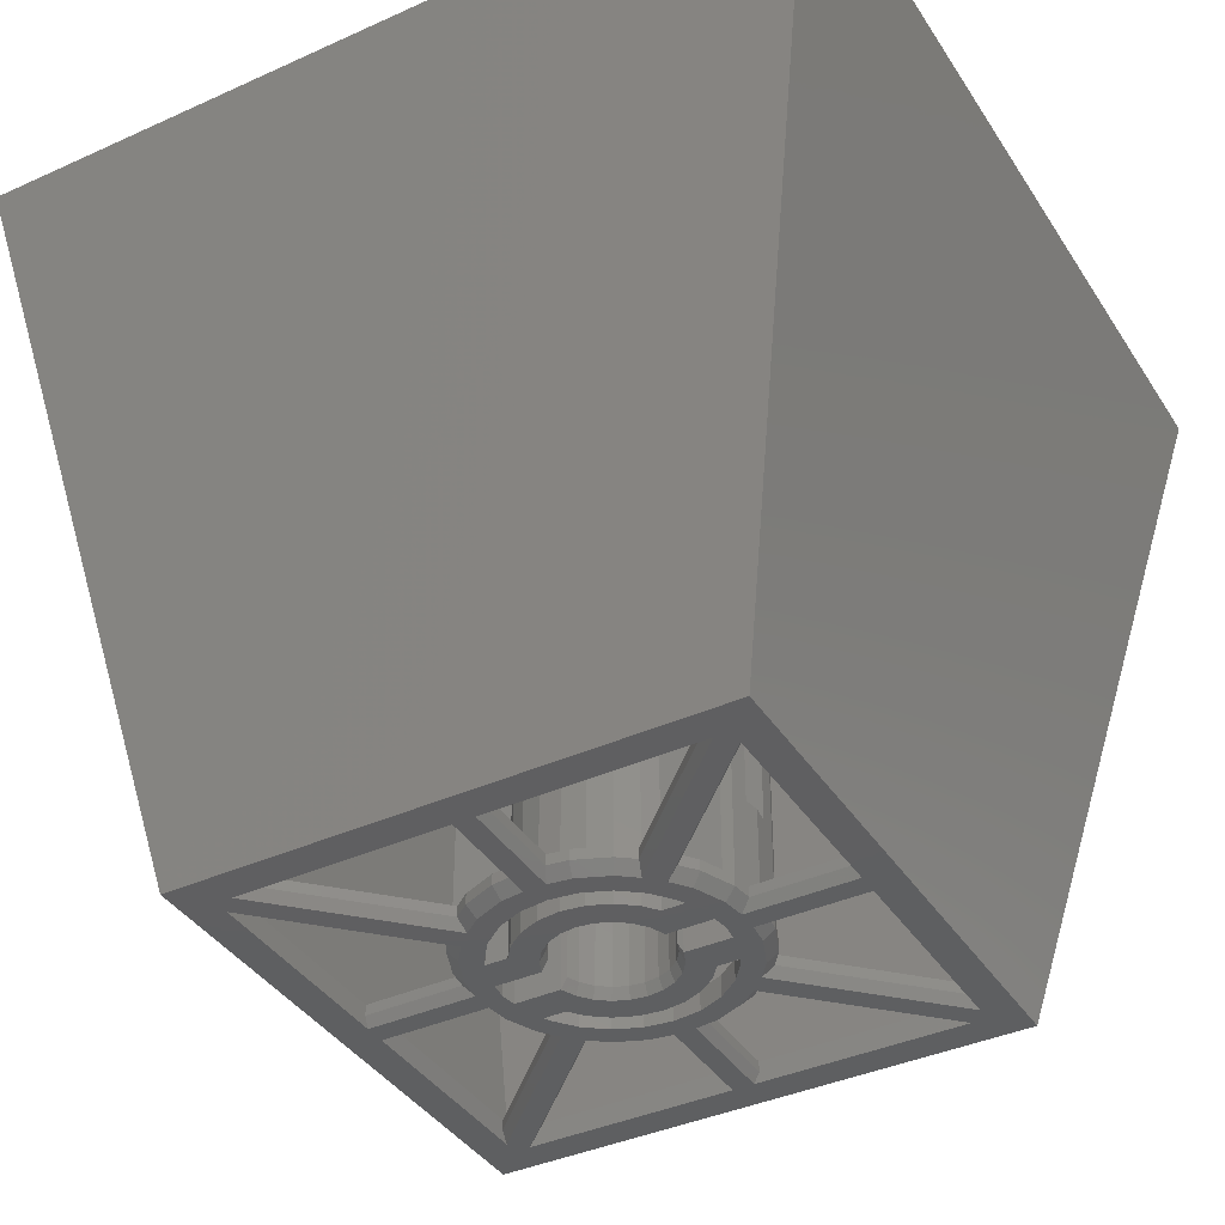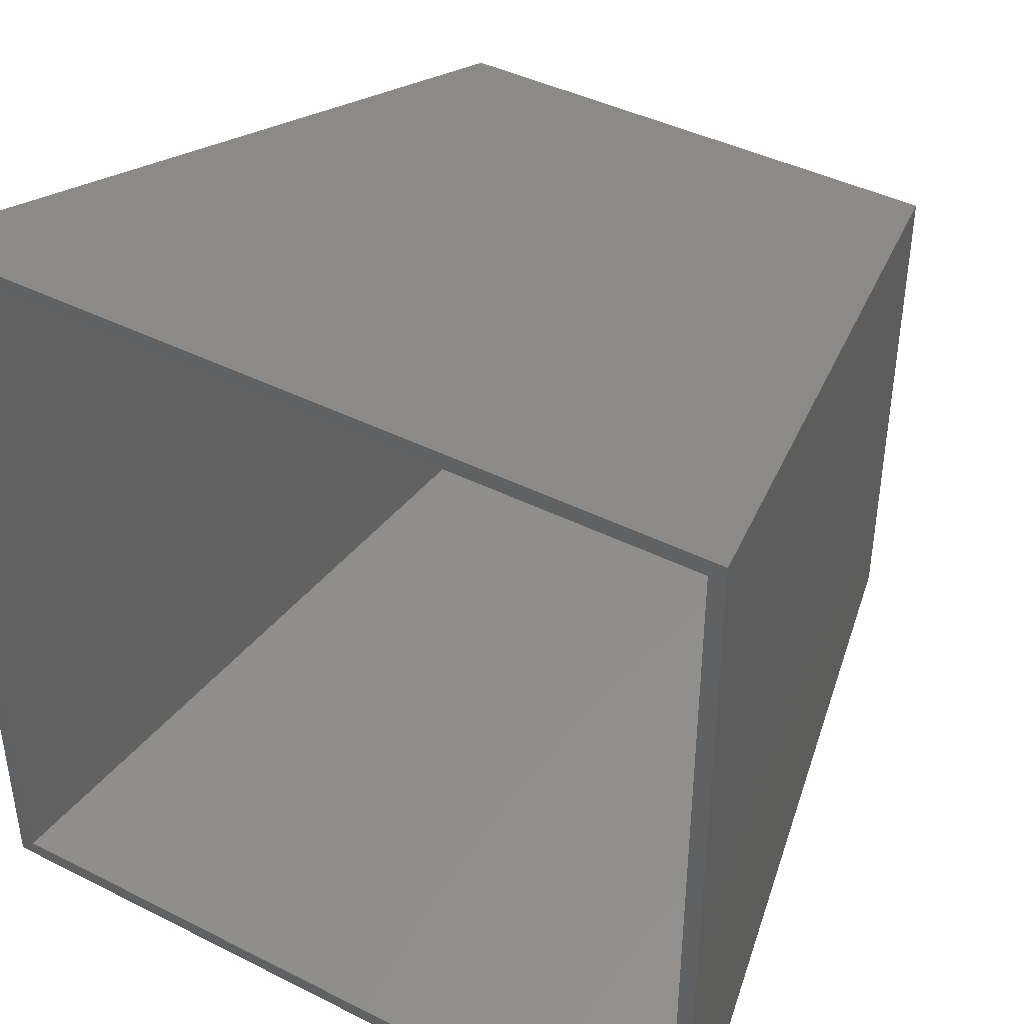
<metadata>
{"format":"stl","ext":"stl","renderer":"f3d","projection":"perspective","resolution":1024,"background":"white","views":[{"elev":-39.0,"azim":-150.5,"up":"+Z"},{"elev":42.0,"azim":31.2,"up":"+Y"}]}
</metadata>
<code>
# stl→obj: 375 verts, 788 faces
v 20 -20 35
v -12.5 -12.5 0
v 12.5 -12.5 0
v -20 -20 35
v 20 20 35
v 12.5 12.5 0
v -12.5 12.5 0
v -11 11 0
v -11 10.29 0
v -11 -10.29 0
v -10.29 11 0
v -0.5 11 0
v 0.5 11 0
v 10.29 11 0
v 11 11 0
v 11 10.29 0
v 11 0.5 0
v 11 -11 0
v -11 -11 0
v -10.29 -11 0
v -0.5 -11 0
v 0.5 -11 0
v 10.29 -11 0
v 11 -0.5 0
v 11 -10.29 0
v -11 -0.5 5.64e-16
v -11 0.5 0
v -20 20 35
v -11 0.75 1
v -11 9.939 1
v -11 -0.75 1
v 11 0.75 1
v 11 11 1
v 11 9.939 1
v -11.91 -11.91 1
v -11 -11 1
v -11.91 11.91 1
v 11.91 -11.91 1
v -11 -9.939 1
v -9.939 -11 1
v -0.75 -11 1
v 0.75 -11 1
v 9.939 -11 1
v 11 -11 1
v 11 -0.75 1
v -11 11 1
v 11.91 11.91 1
v -9.939 11 1
v -0.75 11 1
v 0.75 11 1
v 9.939 11 1
v 11 -9.939 1
v 19.2 19.2 35
v -19.2 19.2 35
v -19.2 -19.2 35
v 19.2 -19.2 35
v -0.75 11 0.5
v -9.939 11 0.5
v 0.75 -11 0.5
v 9.939 -11 0.5
v 9.939 11 0.5
v 0.75 11 0.5
v -11 -9.939 0.5
v -11 -0.75 0.5
v 11 0.75 0.5
v 11 9.939 0.5
v -11 0.75 0.5
v -11 9.939 0.5
v -9.939 -11 0.5
v -0.75 -11 0.5
v 11 -9.939 0.5
v 11 -0.75 0.5
v 1.294 4.83 1
v 0.75 4.901 0
v 1.294 4.83 0
v 0.75 4.901 1
v -2.5 4.33 1
v -2.935 3.996 0
v -2.5 4.33 0
v -2.935 3.996 1
v -2.753 0.7376 10
v -6.279 1.682 10
v -6.401 0.75 10
v -6.043 2.25 10
v -3.397 2.25 10
v -2.899 2.899 10
v -2.05 3.551 10
v -2.479 0.75 10
v -2.252 1.3 10
v -1.838 1.838 10
v -1.061 3.96 10
v -1.3 2.252 10
v -0.6729 2.511 10
v 1.692e-14 4.1 10
v 1.692e-14 2.6 10
v 0.6729 2.511 10
v 1.061 3.96 10
v 1.3 2.252 10
v 2.05 3.551 10
v 1.838 1.838 10
v 2.252 1.3 10
v 2.899 2.899 10
v 2.479 0.75 10
v 2.753 0.7376 10
v 3.397 2.25 10
v 6.401 0.75 10
v 6.043 2.25 10
v 6.279 1.682 10
v -2.753 0.7376 1.41e-15
v -4.901 0.75 5
v -4.901 0.75 0
v -6.401 0.75 5
v 3.397 2.25 4.935e-15
v 4.434 2.25 1
v 4.434 2.25 0
v 6.043 2.25 1
v 0.75 6.401 0.5
v 0.5 5.93 0
v -3.397 -2.25 9.87e-15
v -4.434 -2.25 1
v -4.434 -2.25 0
v -3.397 -2.25 10
v -6.043 -2.25 1
v -6.043 -2.25 10
v -3.996 5.057 1
v -3.25 5.629 0.5
v -3.996 5.057 0.5
v -3.25 5.629 1
v 1.682 6.279 0.5
v 2.998 5.192 0
v 1.552 5.791 0
v 3.25 5.629 0.5
v -5.057 3.996 1
v -5.629 3.25 0.5
v -5.629 3.25 1
v -5.057 3.996 0.5
v -1.682 6.279 1
v -0.75 6.401 0.5
v -1.682 6.279 0.5
v -0.75 6.401 1
v -3.839 -4.547 0
v -3.25 -5.629 0.5
v -3.996 -5.057 0.5
v -2.998 -5.192 0
v 5.629 -3.25 0.5
v 5.057 -3.996 1
v 5.057 -3.996 0.5
v 5.629 -3.25 1
v 1.552 -5.791 0
v 0.75 -6.401 0.5
v 0.5 -5.93 0
v 1.682 -6.279 0.5
v -4.434 2.25 1
v -6.043 2.25 1
v -4.33 2.5 1
v -3.996 2.935 1
v -3.536 3.536 1
v -1.294 4.83 1
v -0.75 4.901 1
v 1.692e-14 5 1
v 5.057 3.996 1
v 5.629 3.25 1
v 0.75 6.401 1
v 1.682 6.279 1
v 2.5 4.33 1
v 3.25 5.629 1
v 2.935 3.996 1
v 3.536 3.536 1
v 3.996 5.057 1
v 3.996 2.935 1
v 4.33 2.5 1
v 5.93 -0.5 0
v 6.279 -1.682 0.5
v 5.791 -1.552 0
v 6.401 -0.75 0.5
v 1.682 -6.279 1
v 0.75 -6.401 1
v 6.043 -2.25 1
v 6.043 -2.25 10
v 6.279 -1.682 10
v 5.629 3.25 0.5
v 5.791 1.552 0
v 5.192 2.998 0
v 6.279 1.682 0.5
v -0.75 -6.401 1
v -1.682 -6.279 0.5
v -0.75 -6.401 0.5
v -1.682 -6.279 1
v -5.629 -3.25 1
v -5.057 -3.996 0.5
v -5.057 -3.996 1
v -5.629 -3.25 0.5
v -3.996 -5.057 1
v -4.33 -2.5 1
v -3.996 -2.935 1
v -3.25 -5.629 1
v -3.536 -3.536 1
v -2.935 -3.996 1
v -2.5 -4.33 1
v -1.294 -4.83 1
v -0.75 -4.901 1
v 1.692e-14 -5 1
v 0.75 -4.901 1
v 1.294 -4.83 1
v 2.5 -4.33 1
v 3.25 -5.629 1
v 2.935 -3.996 1
v 3.536 -3.536 1
v 3.996 -5.057 1
v 3.996 -2.935 1
v 4.33 -2.5 1
v 4.434 -2.25 1
v -6.279 -1.682 10
v -6.279 -1.682 0.5
v 3.839 -4.547 0
v 3.25 -5.629 0.5
v 2.998 -5.192 0
v 3.996 -5.057 0.5
v -3.397 2.25 4.935e-15
v -4.434 2.25 0
v 5.192 -2.998 0
v 4.547 -3.839 0
v 5.057 3.996 0.5
v -2.998 5.192 0
v -1.552 5.791 0
v -4.33 -2.5 0
v -3.996 -2.935 0
v -2.5 -4.33 0
v -2.935 -3.996 0
v 2.5 4.33 0
v 2.935 3.996 0
v -6.279 1.682 0.5
v 1.692e-14 5 0
v 3.536 3.536 0
v -4.33 2.5 0
v -3.536 3.536 0
v -1.294 -4.83 0
v 3.996 2.935 0
v 4.33 2.5 0
v 3.996 5.057 0.5
v -3.536 -3.536 0
v -0.75 4.901 0
v -3.996 2.935 0
v -1.294 4.83 0
v -0.75 -4.901 0
v 1.294 -4.83 0
v 0.75 -4.901 0
v -1.552 -5.791 0
v -0.5 -5.93 0
v 1.692e-14 -5 0
v -5.93 -0.5 0
v -6.401 -0.75 0.5
v -5.791 -1.552 0
v -5.192 2.998 0
v -4.547 3.839 0
v -5 0 0
v -4.901 -0.75 5
v -4.901 -0.75 0
v -5 0 5
v -5.192 -2.998 0
v -4.547 -3.839 0
v -5.93 0.5 0
v -6.401 0.75 0.5
v -5.791 1.552 0
v 5.93 0.5 0
v 6.401 0.75 0.5
v -11 -0.5 0
v 4.547 3.839 0
v 3.839 4.547 0
v -0.5 5.93 0
v -3.839 4.547 0
v 6.401 -0.75 1
v 6.401 0.75 1
v -2.899 2.899 4.935e-15
v -2.05 3.551 4.935e-15
v -2.468 1.425 1.41e-15
v -2.015 2.015 1.41e-15
v -1.061 3.96 4.935e-15
v -1.425 2.468 1.41e-15
v -0.7376 2.753 1.41e-15
v 1.692e-14 4.1 4.935e-15
v 1.692e-14 2.85 1.41e-15
v 1.061 3.96 4.935e-15
v 0.7376 2.753 1.41e-15
v 1.425 2.468 1.41e-15
v 2.05 3.551 4.935e-15
v 2.015 2.015 1.41e-15
v 2.468 1.425 1.41e-15
v 2.899 2.899 4.935e-15
v 2.753 0.7376 1.41e-15
v 4.901 0.75 0
v 5 0 0
v -2.753 -0.7376 1.41e-15
v -2.899 -2.899 9.87e-15
v -2.05 -3.551 9.87e-15
v -2.468 -1.425 1.41e-15
v -2.015 -2.015 1.41e-15
v -1.061 -3.96 9.87e-15
v -1.425 -2.468 1.41e-15
v -0.7376 -2.753 1.41e-15
v 1.692e-14 -4.1 9.87e-15
v 1.692e-14 -2.85 1.41e-15
v 0.7376 -2.753 1.41e-15
v 1.061 -3.96 9.87e-15
v 1.425 -2.468 1.41e-15
v 2.05 -3.551 9.87e-15
v 2.015 -2.015 1.41e-15
v 2.468 -1.425 1.41e-15
v 2.899 -2.899 9.87e-15
v 2.753 -0.7376 1.41e-15
v 3.397 -2.25 9.87e-15
v 4.901 -0.75 0
v 4.434 -2.25 0
v 2.5 -4.33 0
v 2.935 -3.996 0
v 3.536 -3.536 0
v 3.996 -2.935 0
v 4.33 -2.5 0
v -6.401 -0.75 1
v -6.401 0.75 1
v 5 0 5
v 4.901 -0.75 5
v 3.397 -2.25 10
v 4.901 0.75 5
v 6.5 0 1
v 6.401 -0.75 5
v 6.401 0.75 5
v 6.5 0 5
v 6.401 -0.75 10
v -6.5 0 1
v -6.401 -0.75 5
v -6.5 0 5
v -6.401 -0.75 10
v -2.753 -0.7376 10
v -2.899 -2.899 10
v -2.05 -3.551 10
v -2.479 -0.75 10
v -2.252 -1.3 10
v -1.838 -1.838 10
v -1.061 -3.96 10
v -1.3 -2.252 10
v -0.6729 -2.511 10
v 1.692e-14 -4.1 10
v 1.692e-14 -2.6 10
v 1.061 -3.96 10
v 0.6729 -2.511 10
v 1.3 -2.252 10
v 2.05 -3.551 10
v 1.838 -1.838 10
v 2.252 -1.3 10
v 2.899 -2.899 10
v 2.479 -0.75 10
v 2.753 -0.7376 10
v -2.252 -1.3 0.5
v -2.479 -0.75 0.5
v -1.838 -1.838 0.5
v -1.3 -2.252 0.5
v -0.6729 -2.511 0.5
v 1.692e-14 -2.6 0.5
v 0.6729 -2.511 0.5
v 1.3 -2.252 0.5
v 1.838 -1.838 0.5
v 2.252 -1.3 0.5
v 2.479 -0.75 0.5
v -2.479 0.75 0.5
v -2.252 1.3 0.5
v -1.838 1.838 0.5
v -1.3 2.252 0.5
v -0.6729 2.511 0.5
v 1.692e-14 2.6 0.5
v 0.6729 2.511 0.5
v 1.3 2.252 0.5
v 1.838 1.838 0.5
v 2.252 1.3 0.5
v 2.479 0.75 0.5
f 1 2 3
f 2 1 4
f 3 5 1
f 5 3 6
f 7 8 2
f 8 7 6
f 2 8 9
f 2 9 10
f 8 6 11
f 11 6 12
f 12 6 13
f 13 6 14
f 14 6 15
f 15 6 16
f 16 6 17
f 17 6 18
f 2 19 3
f 19 2 10
f 3 19 20
f 3 20 21
f 3 21 22
f 3 22 23
f 3 23 18
f 3 18 6
f 24 18 25
f 18 24 17
f 9 26 10
f 26 9 27
f 28 6 7
f 6 28 5
f 29 30 31
f 32 33 34
f 35 36 37
f 36 35 38
f 37 36 39
f 36 38 40
f 40 38 41
f 41 38 42
f 42 38 43
f 43 38 44
f 44 38 45
f 45 38 32
f 37 46 47
f 46 37 30
f 30 37 39
f 30 39 31
f 47 46 48
f 47 48 49
f 47 49 50
f 47 50 51
f 47 51 33
f 47 33 32
f 47 32 38
f 45 52 44
f 53 37 47
f 37 53 54
f 28 2 4
f 2 28 7
f 4 55 28
f 55 4 1
f 55 1 56
f 56 1 53
f 28 54 5
f 54 28 55
f 5 54 53
f 5 53 1
f 53 38 56
f 38 53 47
f 55 38 35
f 38 55 56
f 57 11 12
f 11 57 58
f 58 57 49
f 58 49 48
f 35 54 55
f 54 35 37
f 59 23 22
f 23 59 60
f 60 59 42
f 60 42 43
f 61 13 14
f 13 61 62
f 62 61 50
f 50 61 51
f 26 63 10
f 63 26 39
f 39 26 64
f 39 64 31
f 65 16 17
f 16 65 32
f 16 32 66
f 66 32 34
f 9 67 27
f 67 9 68
f 67 30 29
f 30 67 68
f 69 21 20
f 21 69 70
f 70 69 41
f 41 69 40
f 45 71 52
f 71 45 72
f 71 24 25
f 24 71 72
f 73 74 75
f 74 73 76
f 77 78 79
f 78 77 80
f 81 82 83
f 82 81 84
f 84 81 85
f 85 81 86
f 86 81 87
f 87 81 88
f 87 88 89
f 87 89 90
f 87 90 91
f 91 90 92
f 91 92 93
f 91 93 94
f 94 93 95
f 94 95 96
f 94 96 97
f 97 96 98
f 97 98 99
f 99 98 100
f 99 100 101
f 99 101 102
f 102 101 103
f 102 103 104
f 102 104 105
f 105 104 106
f 105 106 107
f 107 106 108
f 109 110 111
f 110 109 81
f 110 81 112
f 112 81 83
f 113 114 115
f 114 113 105
f 114 105 116
f 116 105 107
f 13 117 118
f 117 13 62
f 119 120 121
f 120 119 122
f 120 122 123
f 123 122 124
f 125 126 127
f 126 125 128
f 129 130 131
f 130 129 132
f 133 134 135
f 134 133 136
f 137 138 139
f 138 137 140
f 141 142 143
f 142 141 144
f 145 146 147
f 146 145 148
f 149 150 151
f 150 149 152
f 153 135 154
f 135 153 133
f 30 48 46
f 48 30 133
f 48 133 125
f 125 133 153
f 125 153 155
f 125 155 156
f 125 156 157
f 125 157 128
f 128 157 80
f 128 80 137
f 137 80 77
f 137 77 158
f 137 158 140
f 140 158 159
f 140 159 160
f 116 161 114
f 161 116 162
f 73 163 76
f 163 73 164
f 164 73 165
f 164 165 166
f 166 165 167
f 166 167 168
f 166 168 169
f 169 168 170
f 169 170 171
f 169 171 161
f 169 161 51
f 161 171 114
f 51 161 34
f 51 34 33
f 140 50 49
f 50 140 160
f 50 160 76
f 50 76 163
f 172 173 174
f 173 172 175
f 176 150 152
f 150 176 177
f 173 148 145
f 148 173 178
f 178 173 179
f 179 173 180
f 181 182 183
f 182 181 184
f 184 116 108
f 116 184 181
f 116 181 162
f 107 108 116
f 185 186 187
f 186 185 188
f 189 190 191
f 190 189 192
f 40 39 36
f 39 40 191
f 191 40 193
f 191 193 120
f 120 193 194
f 194 193 195
f 195 193 196
f 195 196 197
f 197 196 198
f 198 196 188
f 198 188 199
f 199 188 200
f 200 188 185
f 200 185 201
f 189 120 123
f 120 189 191
f 42 185 41
f 185 42 201
f 201 42 202
f 202 42 203
f 203 42 177
f 203 177 176
f 203 176 204
f 204 176 205
f 205 176 206
f 205 206 207
f 207 206 208
f 208 206 209
f 208 209 210
f 210 209 43
f 210 43 146
f 210 146 211
f 211 146 212
f 146 43 52
f 52 43 44
f 146 178 212
f 178 146 148
f 213 123 124
f 123 192 189
f 192 123 214
f 214 123 213
f 215 216 217
f 216 215 218
f 206 152 216
f 152 206 176
f 196 143 142
f 143 196 193
f 209 216 218
f 216 209 206
f 84 153 154
f 153 219 220
f 219 153 85
f 85 153 84
f 221 147 222
f 147 221 145
f 181 161 162
f 161 181 223
f 139 224 126
f 224 139 225
f 188 142 186
f 142 188 196
f 226 195 227
f 195 226 194
f 198 228 229
f 228 198 199
f 167 230 231
f 230 167 165
f 232 154 134
f 154 232 82
f 154 82 84
f 134 154 135
f 164 132 129
f 132 164 166
f 76 233 74
f 233 76 160
f 168 231 234
f 231 168 167
f 121 194 226
f 194 121 120
f 235 153 220
f 153 235 155
f 80 236 78
f 236 80 157
f 199 237 228
f 237 199 200
f 168 238 170
f 238 168 234
f 171 115 114
f 115 171 239
f 128 139 126
f 139 128 137
f 62 163 117
f 163 62 50
f 165 75 230
f 75 165 73
f 166 240 132
f 240 166 169
f 227 197 241
f 197 227 195
f 170 239 171
f 239 170 238
f 160 242 233
f 242 160 159
f 236 156 243
f 156 236 157
f 159 244 242
f 244 159 158
f 243 155 235
f 155 243 156
f 197 229 241
f 229 197 198
f 158 79 244
f 79 158 77
f 163 129 117
f 129 163 164
f 200 245 237
f 245 200 201
f 203 246 247
f 246 203 204
f 174 145 221
f 145 174 173
f 248 187 186
f 187 248 249
f 202 247 250
f 247 202 203
f 251 214 252
f 214 251 253
f 136 254 134
f 254 136 255
f 217 152 149
f 152 217 216
f 256 257 258
f 257 256 259
f 260 190 192
f 190 260 261
f 232 262 263
f 262 232 264
f 111 259 256
f 259 111 110
f 184 265 182
f 265 184 266
f 187 21 70
f 21 187 249
f 252 267 251
f 267 252 64
f 49 138 140
f 138 49 57
f 185 70 41
f 70 185 187
f 66 268 16
f 268 66 223
f 266 17 265
f 17 266 65
f 240 14 269
f 14 240 61
f 72 172 24
f 172 72 175
f 218 23 60
f 23 218 215
f 60 209 218
f 209 60 43
f 138 12 270
f 12 138 57
f 132 269 130
f 269 132 240
f 223 183 268
f 183 223 181
f 146 71 147
f 71 146 52
f 150 42 59
f 42 150 177
f 151 59 22
f 59 151 150
f 63 261 10
f 261 63 190
f 141 69 20
f 69 141 143
f 144 186 142
f 186 144 248
f 134 264 232
f 264 134 254
f 253 192 214
f 192 253 260
f 39 190 63
f 190 39 191
f 126 271 127
f 271 126 224
f 66 161 223
f 161 66 34
f 143 40 69
f 40 143 193
f 51 240 169
f 240 51 61
f 117 131 118
f 131 117 129
f 138 225 139
f 225 138 270
f 67 262 27
f 262 67 263
f 147 25 222
f 25 147 71
f 72 272 175
f 272 72 45
f 273 65 266
f 65 273 32
f 261 19 10
f 19 261 20
f 20 261 141
f 141 261 121
f 141 121 226
f 141 226 227
f 141 227 241
f 141 241 144
f 144 241 229
f 144 229 248
f 248 229 228
f 248 228 237
f 248 237 249
f 249 237 245
f 249 245 250
f 11 9 8
f 9 11 255
f 255 11 271
f 255 271 220
f 220 271 235
f 235 271 243
f 243 271 236
f 236 271 224
f 236 224 78
f 78 224 225
f 78 225 79
f 79 225 244
f 244 225 270
f 244 270 242
f 242 270 233
f 13 270 12
f 270 13 233
f 233 13 118
f 118 74 233
f 74 118 131
f 74 131 75
f 75 131 230
f 230 131 130
f 230 130 231
f 231 130 234
f 234 130 269
f 234 269 238
f 238 269 268
f 268 269 14
f 238 268 239
f 239 268 115
f 268 14 16
f 16 14 15
f 255 256 254
f 256 255 111
f 111 255 220
f 111 220 109
f 109 220 219
f 109 219 274
f 109 274 275
f 109 275 276
f 276 275 277
f 277 275 278
f 277 278 279
f 279 278 280
f 280 278 281
f 280 281 282
f 282 281 283
f 282 283 284
f 284 283 285
f 285 283 286
f 285 286 287
f 287 286 288
f 288 286 289
f 288 289 290
f 290 289 113
f 290 113 291
f 291 113 115
f 291 115 268
f 291 268 183
f 291 183 292
f 27 251 267
f 251 27 262
f 251 262 264
f 251 264 253
f 253 264 260
f 260 264 254
f 260 254 256
f 260 256 261
f 261 256 258
f 261 258 121
f 121 258 293
f 121 293 119
f 119 293 294
f 294 293 295
f 295 293 296
f 295 296 297
f 295 297 298
f 298 297 299
f 298 299 300
f 298 300 301
f 301 300 302
f 301 302 303
f 301 303 304
f 304 303 305
f 304 305 306
f 306 305 307
f 306 307 308
f 306 308 309
f 309 308 310
f 309 310 311
f 311 310 312
f 311 312 313
f 313 312 222
f 222 312 221
f 221 312 292
f 221 292 183
f 221 183 182
f 221 182 174
f 174 182 172
f 172 182 265
f 172 265 17
f 172 17 24
f 249 22 21
f 22 249 250
f 22 250 151
f 151 250 247
f 151 247 149
f 149 247 246
f 149 246 314
f 149 314 217
f 217 314 315
f 217 315 316
f 217 316 215
f 215 316 317
f 215 317 222
f 215 222 23
f 222 317 318
f 222 318 313
f 23 222 25
f 23 25 18
f 136 9 255
f 9 136 68
f 319 64 252
f 64 319 31
f 11 127 271
f 127 11 58
f 58 125 127
f 125 58 48
f 67 320 263
f 320 67 29
f 133 68 136
f 68 133 30
f 205 315 314
f 315 205 207
f 204 314 246
f 314 204 205
f 207 316 315
f 316 207 208
f 211 317 210
f 317 211 318
f 321 312 322
f 312 321 292
f 201 250 245
f 250 201 202
f 179 212 178
f 212 311 313
f 311 212 323
f 323 212 179
f 212 318 211
f 318 212 313
f 324 292 321
f 292 324 291
f 210 316 208
f 316 210 317
f 45 325 272
f 325 32 273
f 32 325 45
f 326 321 322
f 321 327 324
f 327 321 326
f 327 326 328
f 325 326 272
f 326 325 328
f 173 329 180
f 329 173 175
f 329 175 272
f 329 272 326
f 184 273 266
f 273 184 327
f 327 184 106
f 106 184 108
f 273 328 325
f 328 273 327
f 319 29 31
f 29 319 330
f 320 29 330
f 331 112 332
f 112 331 257
f 112 257 259
f 110 112 259
f 82 112 83
f 112 82 320
f 320 82 263
f 263 82 232
f 112 330 332
f 330 112 320
f 332 319 331
f 319 332 330
f 333 214 213
f 214 333 252
f 252 333 331
f 252 331 319
f 213 334 333
f 334 213 124
f 334 124 122
f 334 122 335
f 334 335 336
f 334 336 337
f 337 336 338
f 338 336 339
f 339 336 340
f 339 340 341
f 341 340 342
f 342 340 343
f 342 343 344
f 344 343 345
f 344 345 346
f 346 345 347
f 347 345 348
f 347 348 349
f 349 348 350
f 350 348 351
f 350 351 352
f 352 351 353
f 353 351 323
f 353 323 329
f 329 323 179
f 329 179 180
f 311 351 309
f 351 311 323
f 122 294 335
f 294 122 119
f 336 294 295
f 294 336 335
f 340 295 298
f 295 340 336
f 343 298 301
f 298 343 340
f 345 301 304
f 301 345 343
f 348 304 306
f 304 348 345
f 351 306 309
f 306 351 348
f 86 219 85
f 219 86 274
f 289 105 113
f 105 289 102
f 99 289 286
f 289 99 102
f 97 286 283
f 286 97 99
f 94 283 281
f 283 94 97
f 91 281 278
f 281 91 94
f 87 278 275
f 278 87 91
f 86 275 274
f 275 86 87
f 333 257 331
f 257 293 258
f 293 257 334
f 334 257 333
f 293 354 296
f 354 293 355
f 296 356 297
f 356 296 354
f 356 299 297
f 299 356 357
f 357 300 299
f 300 357 358
f 358 302 300
f 302 358 359
f 359 303 302
f 303 359 360
f 360 305 303
f 305 360 361
f 361 307 305
f 307 361 362
f 362 308 307
f 308 362 363
f 363 310 308
f 310 363 364
f 350 362 349
f 362 350 363
f 355 338 354
f 338 355 337
f 346 361 360
f 361 346 347
f 352 363 350
f 363 352 364
f 344 360 359
f 360 344 346
f 347 362 361
f 362 347 349
f 354 339 356
f 339 354 338
f 341 358 357
f 358 341 342
f 342 359 358
f 359 342 344
f 339 357 356
f 357 339 341
f 334 355 293
f 355 334 337
f 310 322 312
f 322 310 353
f 322 353 326
f 326 353 329
f 364 353 310
f 353 364 352
f 106 324 327
f 324 290 291
f 290 324 104
f 104 324 106
f 276 365 109
f 365 276 366
f 276 367 366
f 367 276 277
f 368 277 279
f 277 368 367
f 369 279 280
f 279 369 368
f 370 280 282
f 280 370 369
f 371 282 284
f 282 371 370
f 372 284 285
f 284 372 371
f 373 285 287
f 285 373 372
f 373 288 374
f 288 373 287
f 375 288 290
f 288 375 374
f 92 367 368
f 367 92 90
f 95 369 370
f 369 95 93
f 93 368 369
f 368 93 92
f 367 89 366
f 89 367 90
f 104 375 290
f 375 104 103
f 101 375 103
f 375 101 374
f 100 374 101
f 374 100 373
f 98 371 372
f 371 98 96
f 96 370 371
f 370 96 95
f 366 88 365
f 88 366 89
f 100 372 373
f 372 100 98
f 365 81 109
f 81 365 88

</code>
